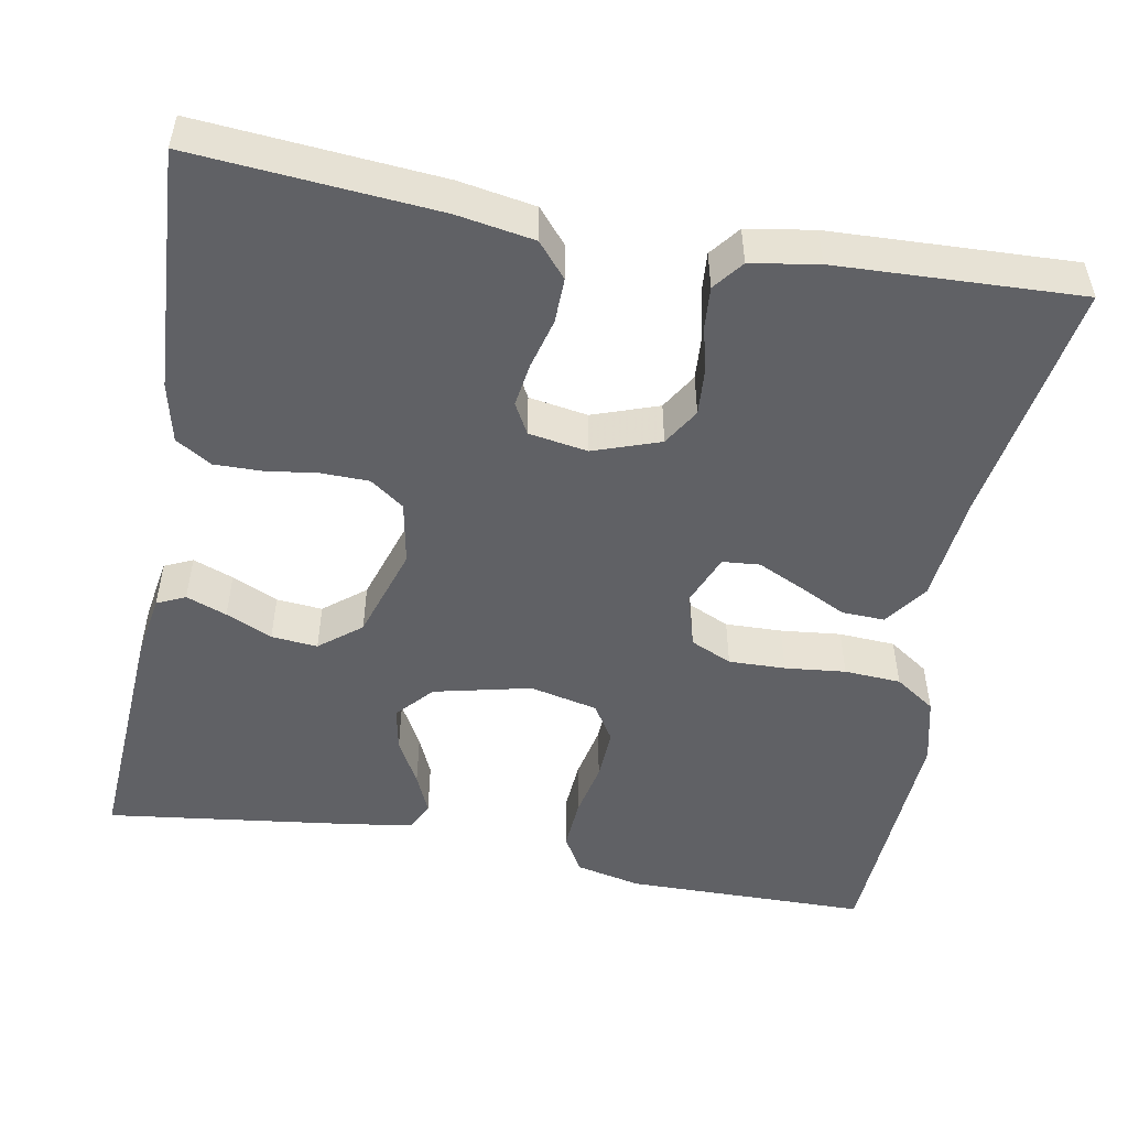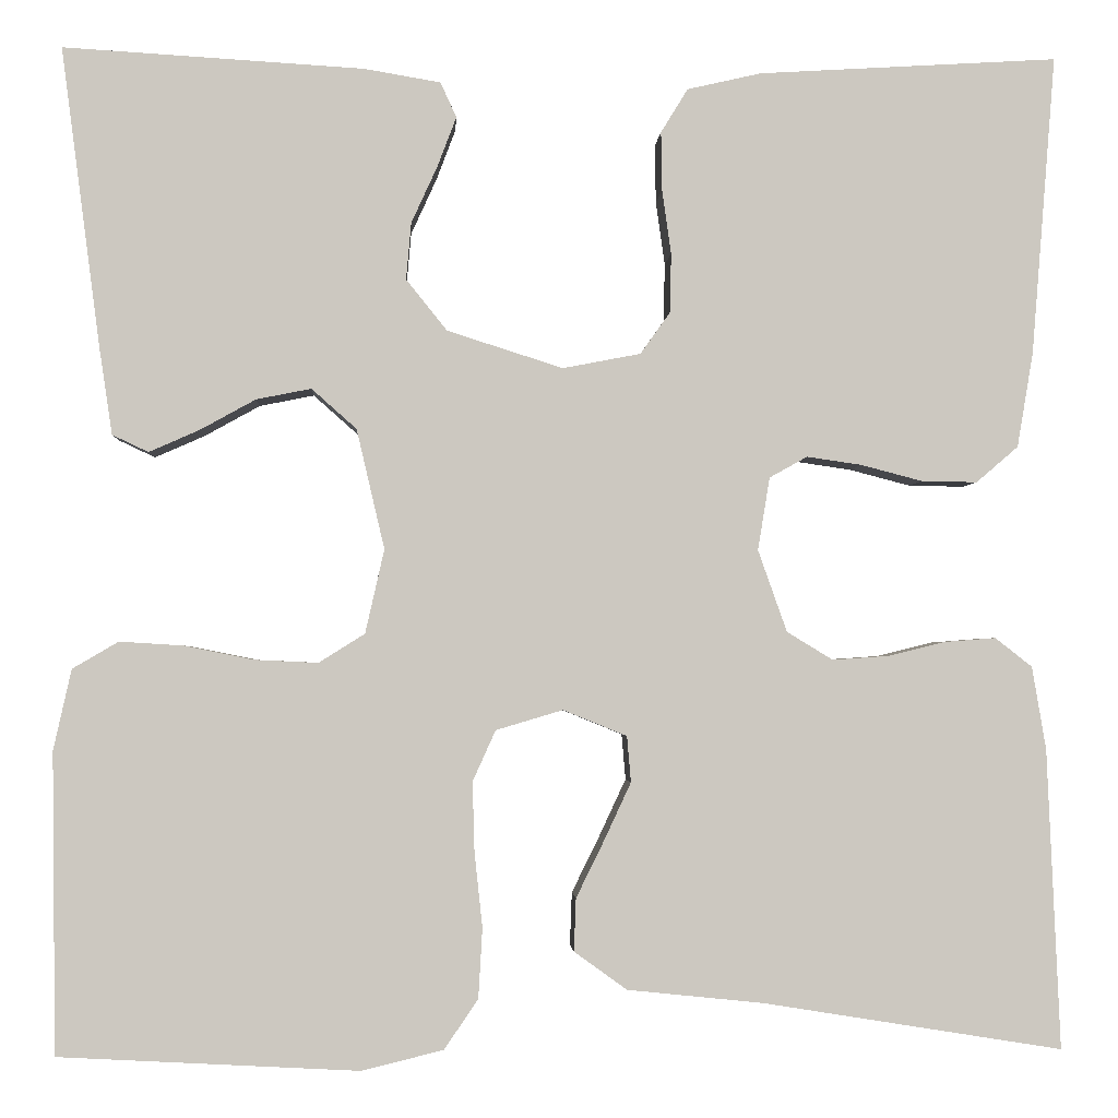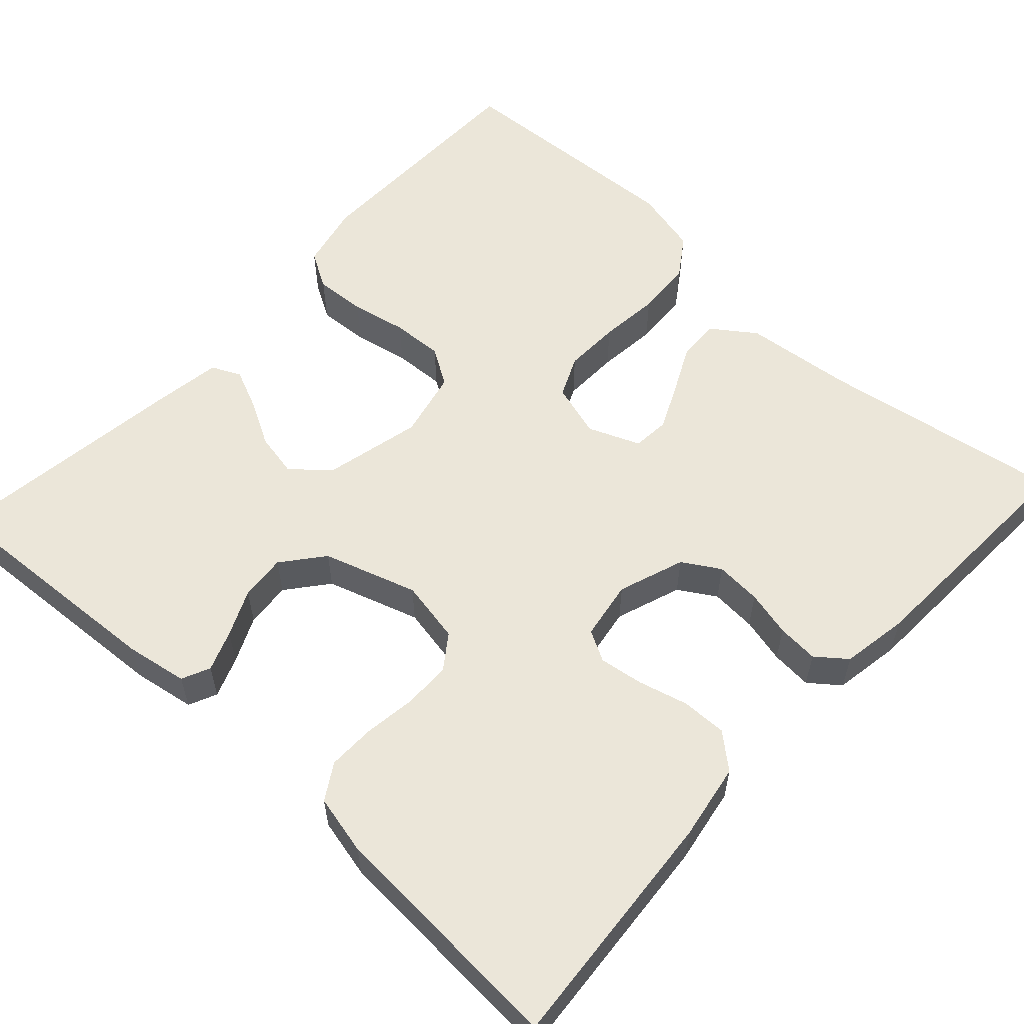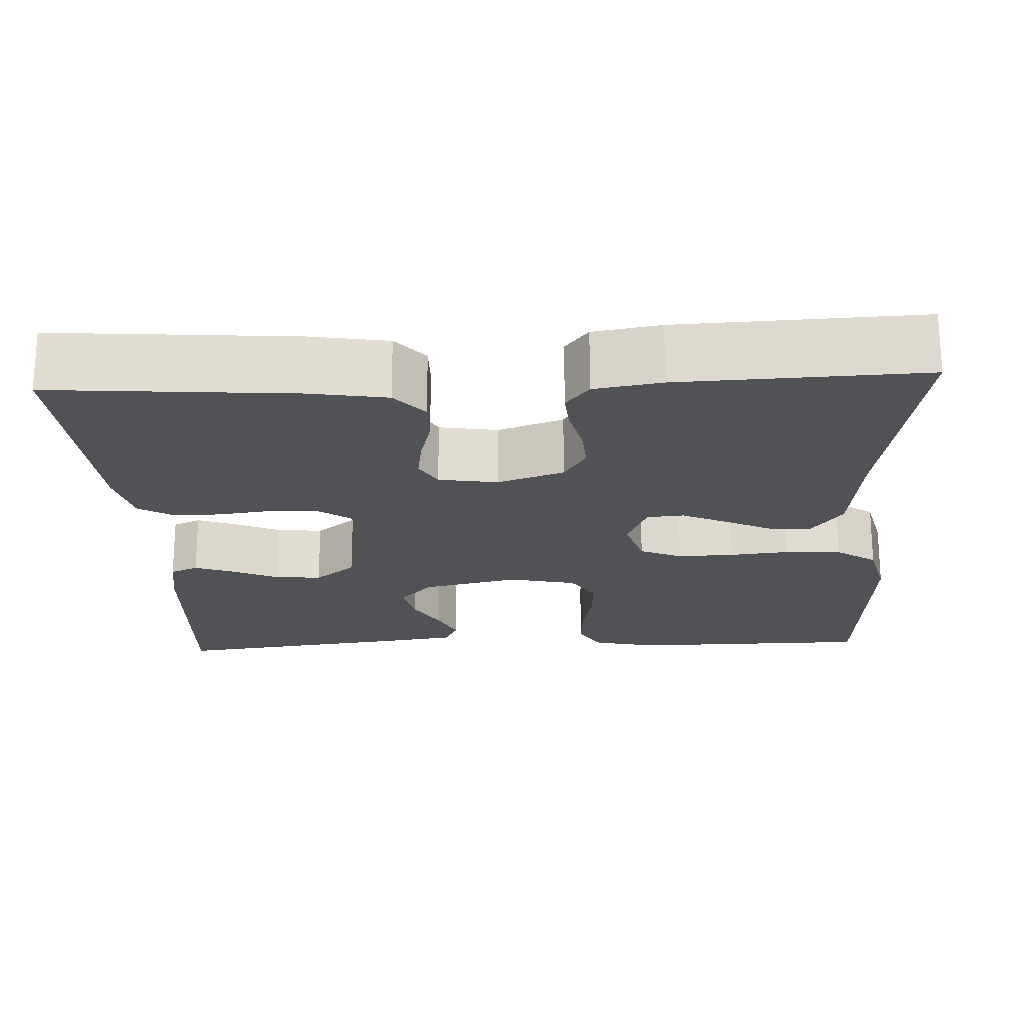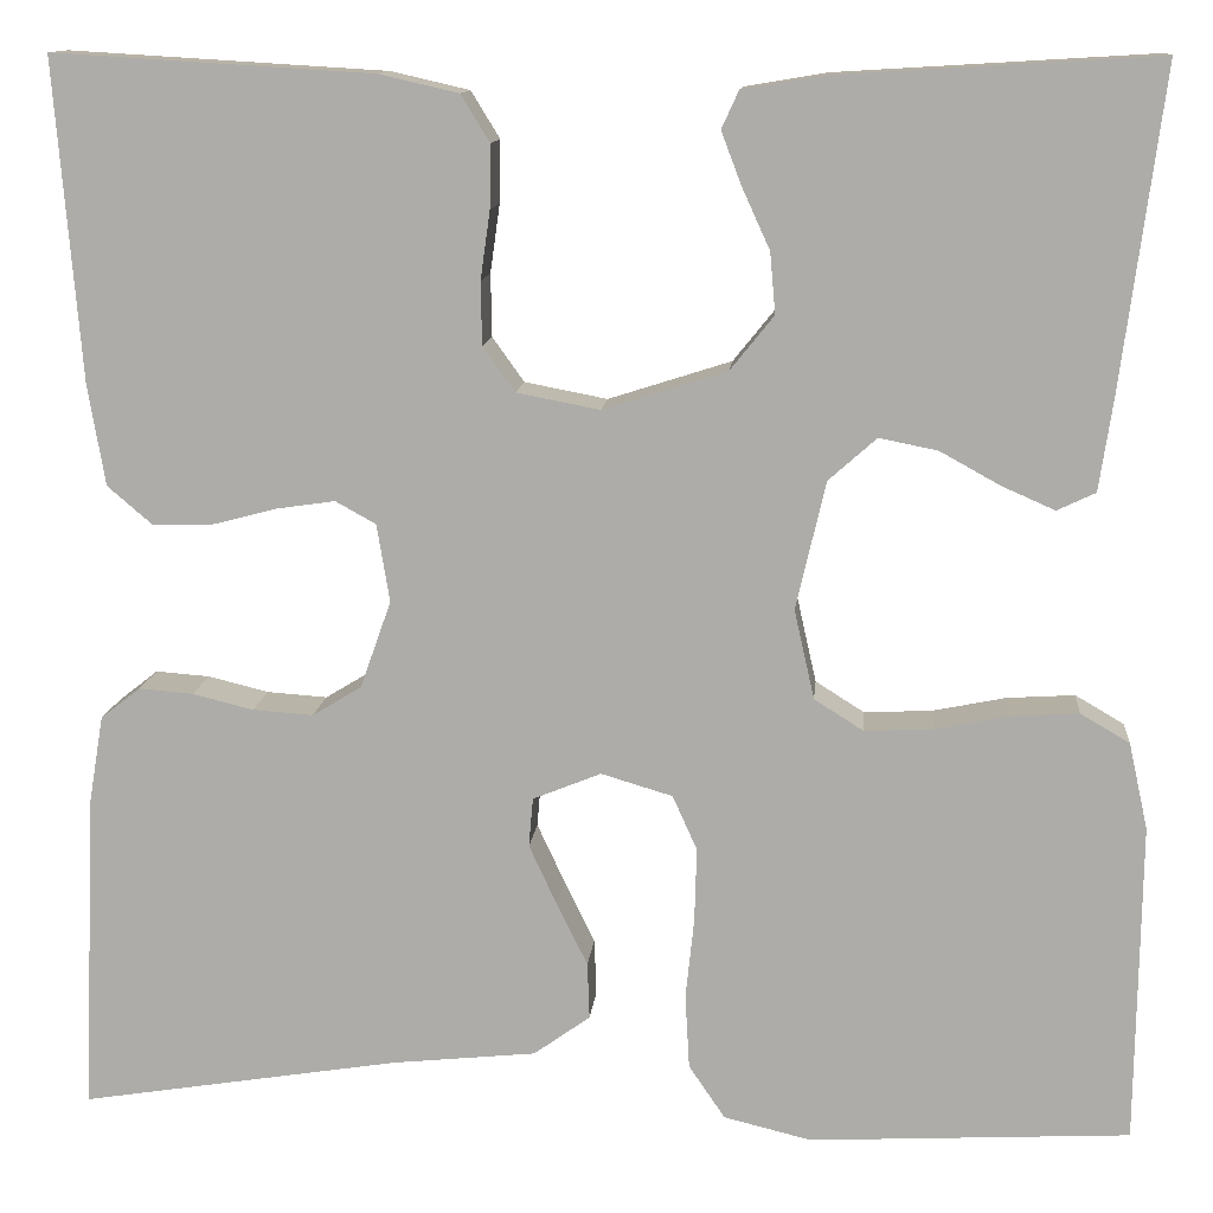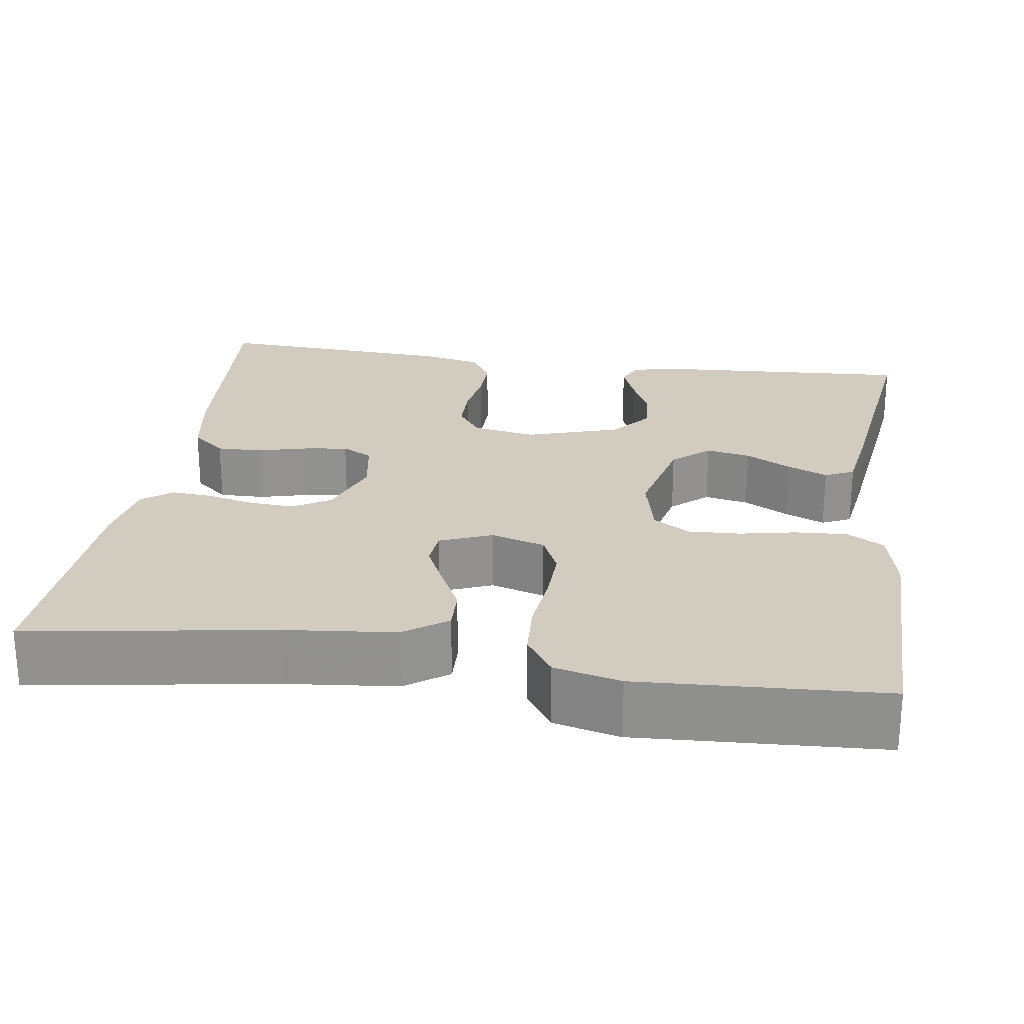
<metadata>
{"format":"obj","ext":"obj","renderer":"f3d","projection":"perspective","resolution":1024,"background":"white","views":[{"elev":-50.3,"azim":79.5,"up":"+Y"},{"elev":-2.2,"azim":-3.1,"up":"+Z"},{"elev":57.3,"azim":42.6,"up":"+Y"},{"elev":-20.6,"azim":92.7,"up":"+Y"},{"elev":12.2,"azim":-174.8,"up":"+Z"},{"elev":24.0,"azim":-171.6,"up":"+Y"}]}
</metadata>
<code>
v 0.5 0.07 -0.5
v 0.2 0.07 -0.452
v 0.064 0.07 -0.438
v 0.011 0.07 -0.4
v 0.013 0.07 -0.347
v 0.042 0.07 -0.288
v 0.068 0.07 -0.232
v 0.064 0.07 -0.186
v 0 0.07 -0.16
v -0.067 0.07 -0.18
v -0.09 0.07 -0.231
v -0.088 0.07 -0.301
v -0.08 0.07 -0.376
v -0.084 0.07 -0.446
v -0.118 0.07 -0.496
v -0.2 0.07 -0.516
v -0.5 0.07 -0.5
v -0.504 0.07 -0.2
v -0.486 0.07 -0.119
v -0.44 0.07 -0.092
v -0.376 0.07 -0.096
v -0.307 0.07 -0.11
v -0.243 0.07 -0.113
v -0.197 0.07 -0.084
v -0.178 0.07 0
v -0.206 0.07 0.12
v -0.251 0.07 0.16
v -0.306 0.07 0.149
v -0.362 0.07 0.118
v -0.412 0.07 0.096
v -0.448 0.07 0.113
v -0.461 0.07 0.2
v -0.5 0.07 0.5
v -0.2 0.07 0.482
v -0.123 0.07 0.469
v -0.107 0.07 0.434
v -0.126 0.07 0.384
v -0.152 0.07 0.327
v -0.157 0.07 0.27
v -0.116 0.07 0.219
v 0 0.07 0.182
v 0.078 0.07 0.197
v 0.108 0.07 0.239
v 0.109 0.07 0.298
v 0.1 0.07 0.362
v 0.099 0.07 0.421
v 0.126 0.07 0.465
v 0.2 0.07 0.482
v 0.5 0.07 0.5
v 0.476 0.07 0.2
v 0.46 0.07 0.105
v 0.418 0.07 0.069
v 0.362 0.07 0.07
v 0.301 0.07 0.086
v 0.246 0.07 0.094
v 0.208 0.07 0.073
v 0.196 0.07 0
v 0.225 0.07 -0.082
v 0.271 0.07 -0.11
v 0.328 0.07 -0.106
v 0.385 0.07 -0.092
v 0.436 0.07 -0.088
v 0.473 0.07 -0.117
v 0.487 0.07 -0.2
v 0.5 0 -0.5
v 0.2 0 -0.452
v 0.064 0 -0.438
v 0.011 0 -0.4
v 0.013 0 -0.347
v 0.042 0 -0.288
v 0.068 0 -0.232
v 0.064 0 -0.186
v 0 0 -0.16
v -0.067 0 -0.18
v -0.09 0 -0.231
v -0.088 0 -0.301
v -0.08 0 -0.376
v -0.084 0 -0.446
v -0.118 0 -0.496
v -0.2 0 -0.516
v -0.5 0 -0.5
v -0.504 0 -0.2
v -0.486 0 -0.119
v -0.44 0 -0.092
v -0.376 0 -0.096
v -0.307 0 -0.11
v -0.243 0 -0.113
v -0.197 0 -0.084
v -0.178 0 0
v -0.206 0 0.12
v -0.251 0 0.16
v -0.306 0 0.149
v -0.362 0 0.118
v -0.412 0 0.096
v -0.448 0 0.113
v -0.461 0 0.2
v -0.5 0 0.5
v -0.2 0 0.482
v -0.123 0 0.469
v -0.107 0 0.434
v -0.126 0 0.384
v -0.152 0 0.327
v -0.157 0 0.27
v -0.116 0 0.219
v 0 0 0.182
v 0.078 0 0.197
v 0.108 0 0.239
v 0.109 0 0.298
v 0.1 0 0.362
v 0.099 0 0.421
v 0.126 0 0.465
v 0.2 0 0.482
v 0.5 0 0.5
v 0.476 0 0.2
v 0.46 0 0.105
v 0.418 0 0.069
v 0.362 0 0.07
v 0.301 0 0.086
v 0.246 0 0.094
v 0.208 0 0.073
v 0.196 0 0
v 0.225 0 -0.082
v 0.271 0 -0.11
v 0.328 0 -0.106
v 0.385 0 -0.092
v 0.436 0 -0.088
v 0.473 0 -0.117
v 0.487 0 -0.2
f 63 64 1 2
f 60 61 62 63
f 59 60 63 2
f 58 59 2 3
f 57 58 3 4
f 56 57 4
f 51 52 53 54
f 51 54 55
f 50 51 55
f 49 50 55
f 48 49 55 56
f 44 45 46 47
f 43 44 47 48
f 35 36 37 38
f 33 34 35 38
f 33 38 39
f 32 33 39 40
f 28 29 30 31
f 28 31 32 40
f 19 20 21 22
f 19 22 23
f 18 19 23
f 17 18 23
f 16 17 23 24
f 12 13 14 15
f 11 12 15 16
f 4 5 6
f 4 6 7
f 56 4 7
f 43 48 56 7
f 42 43 7 8
f 41 42 8 9
f 40 41 9 10
f 27 28 40
f 26 27 40
f 25 26 40 10
f 11 16 24 25
f 10 11 25
f 66 65 128 127
f 127 126 125 124
f 66 127 124 123
f 67 66 123 122
f 68 67 122 121
f 68 121 120
f 118 117 116 115
f 119 118 115
f 119 115 114
f 119 114 113
f 120 119 113 112
f 111 110 109 108
f 112 111 108 107
f 102 101 100 99
f 102 99 98 97
f 103 102 97
f 104 103 97 96
f 95 94 93 92
f 104 96 95 92
f 86 85 84 83
f 87 86 83
f 87 83 82
f 87 82 81
f 88 87 81 80
f 79 78 77 76
f 80 79 76 75
f 70 69 68
f 71 70 68
f 71 68 120
f 71 120 112 107
f 72 71 107 106
f 73 72 106 105
f 74 73 105 104
f 104 92 91
f 104 91 90
f 74 104 90 89
f 89 88 80 75
f 89 75 74
f 1 65 66 2
f 2 66 67 3
f 3 67 68 4
f 4 68 69 5
f 5 69 70 6
f 6 70 71 7
f 7 71 72 8
f 8 72 73 9
f 9 73 74 10
f 10 74 75 11
f 11 75 76 12
f 12 76 77 13
f 13 77 78 14
f 14 78 79 15
f 15 79 80 16
f 16 80 81 17
f 17 81 82 18
f 18 82 83 19
f 19 83 84 20
f 20 84 85 21
f 21 85 86 22
f 22 86 87 23
f 23 87 88 24
f 24 88 89 25
f 25 89 90 26
f 26 90 91 27
f 27 91 92 28
f 28 92 93 29
f 29 93 94 30
f 30 94 95 31
f 31 95 96 32
f 32 96 97 33
f 33 97 98 34
f 34 98 99 35
f 35 99 100 36
f 36 100 101 37
f 37 101 102 38
f 38 102 103 39
f 39 103 104 40
f 40 104 105 41
f 41 105 106 42
f 42 106 107 43
f 43 107 108 44
f 44 108 109 45
f 45 109 110 46
f 46 110 111 47
f 47 111 112 48
f 48 112 113 49
f 49 113 114 50
f 50 114 115 51
f 51 115 116 52
f 52 116 117 53
f 53 117 118 54
f 54 118 119 55
f 55 119 120 56
f 56 120 121 57
f 57 121 122 58
f 58 122 123 59
f 59 123 124 60
f 60 124 125 61
f 61 125 126 62
f 62 126 127 63
f 63 127 128 64
f 64 128 65 1

</code>
